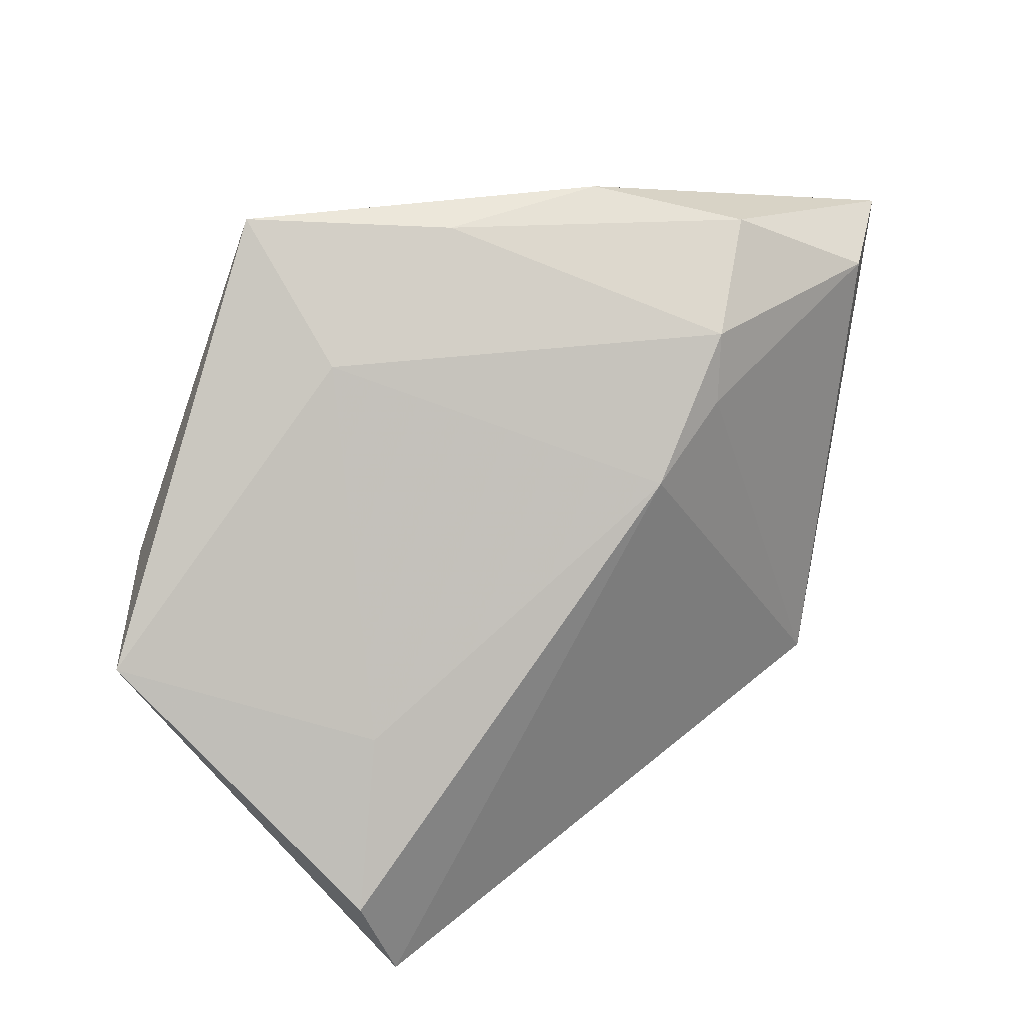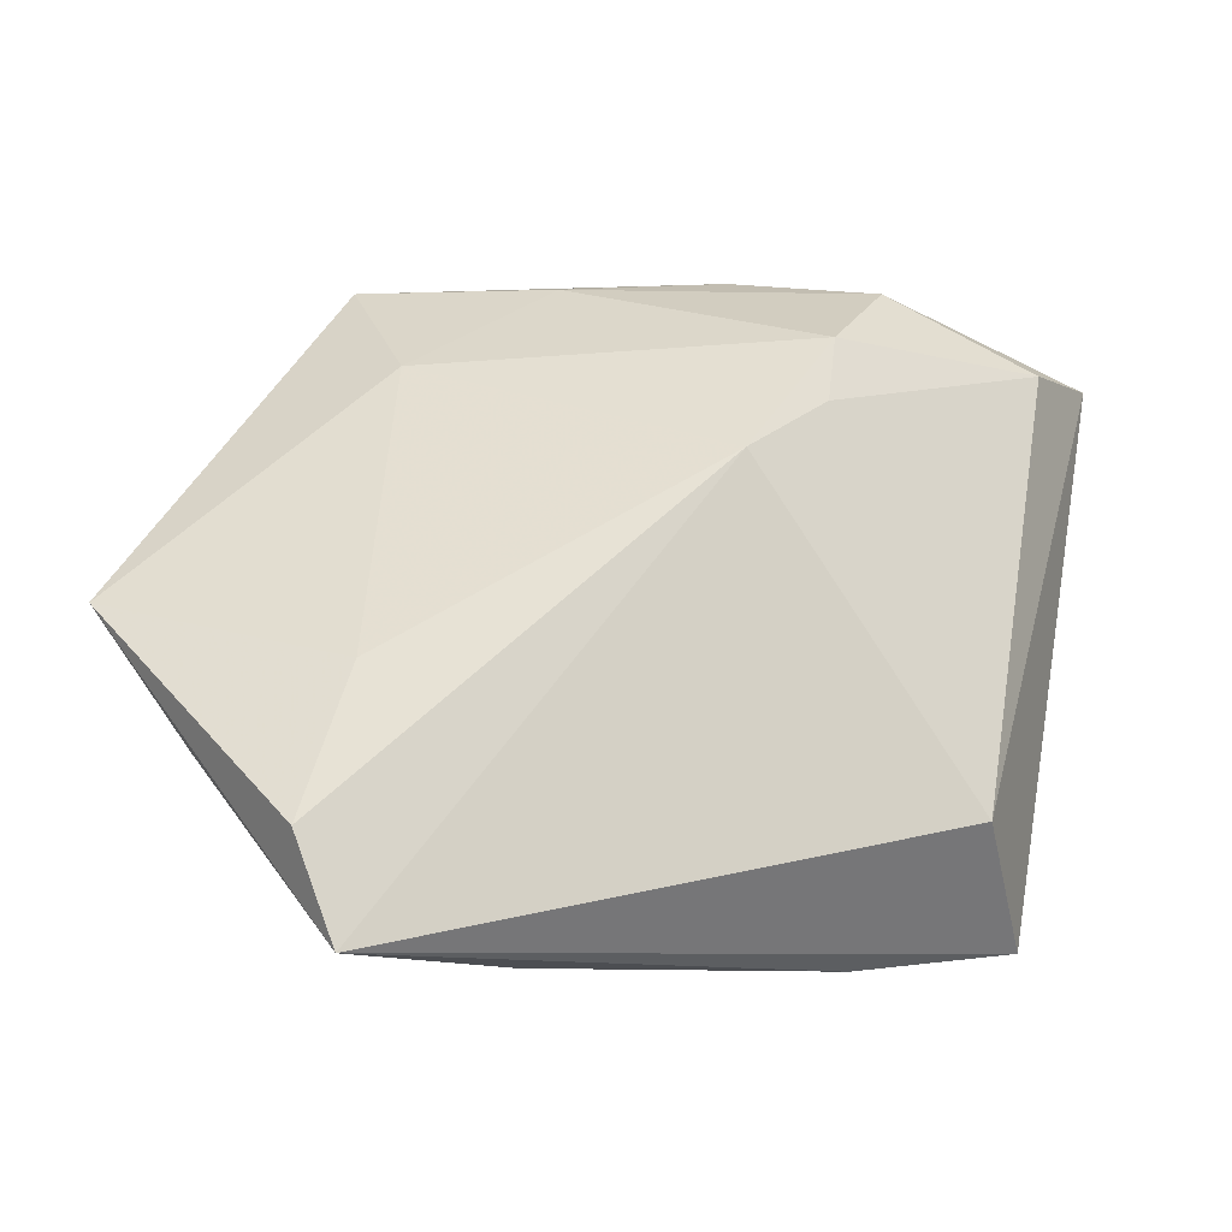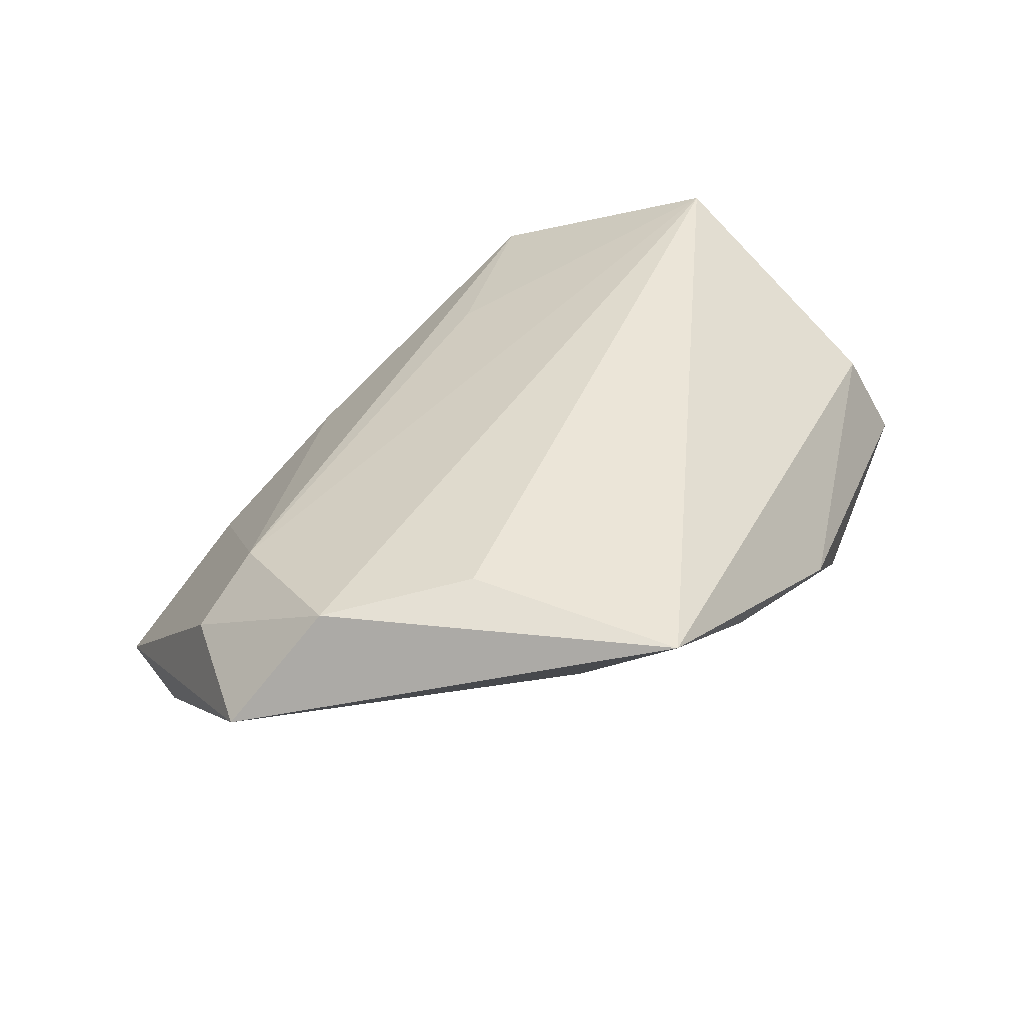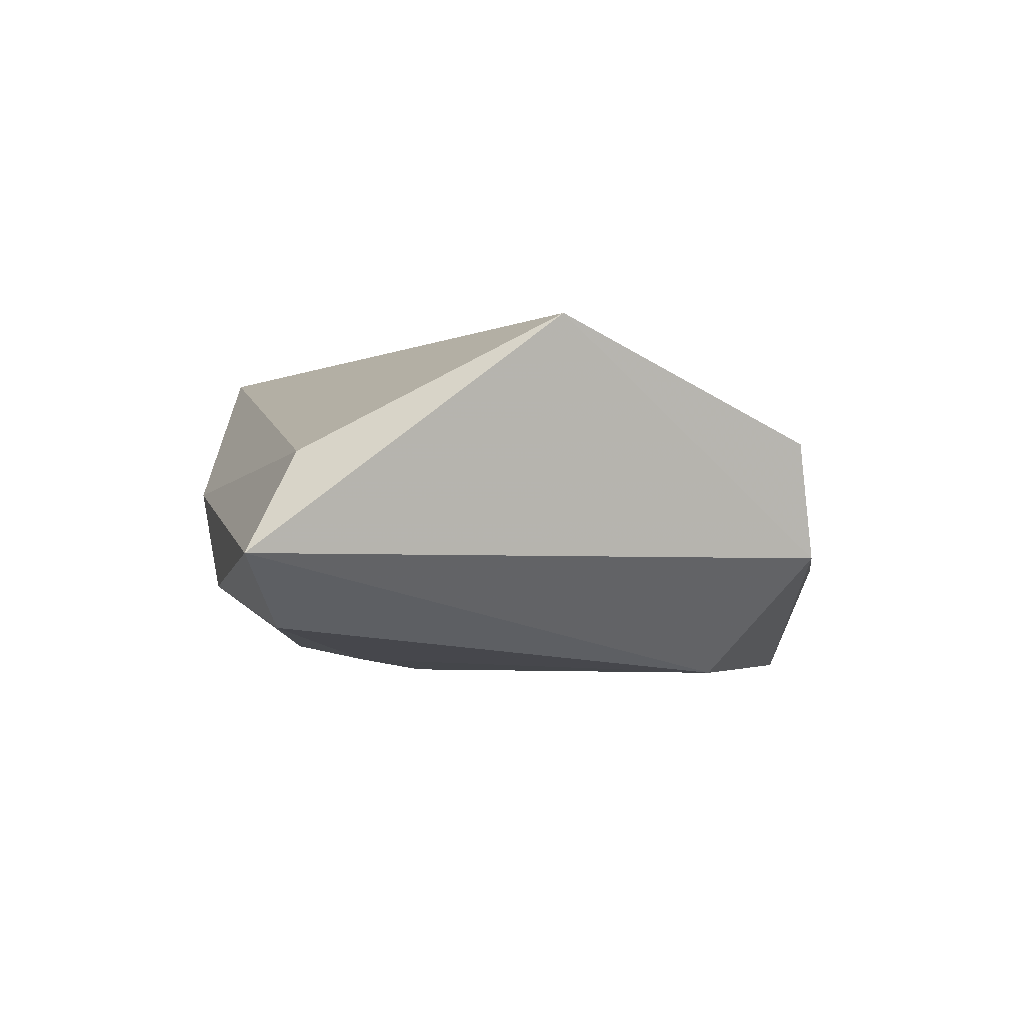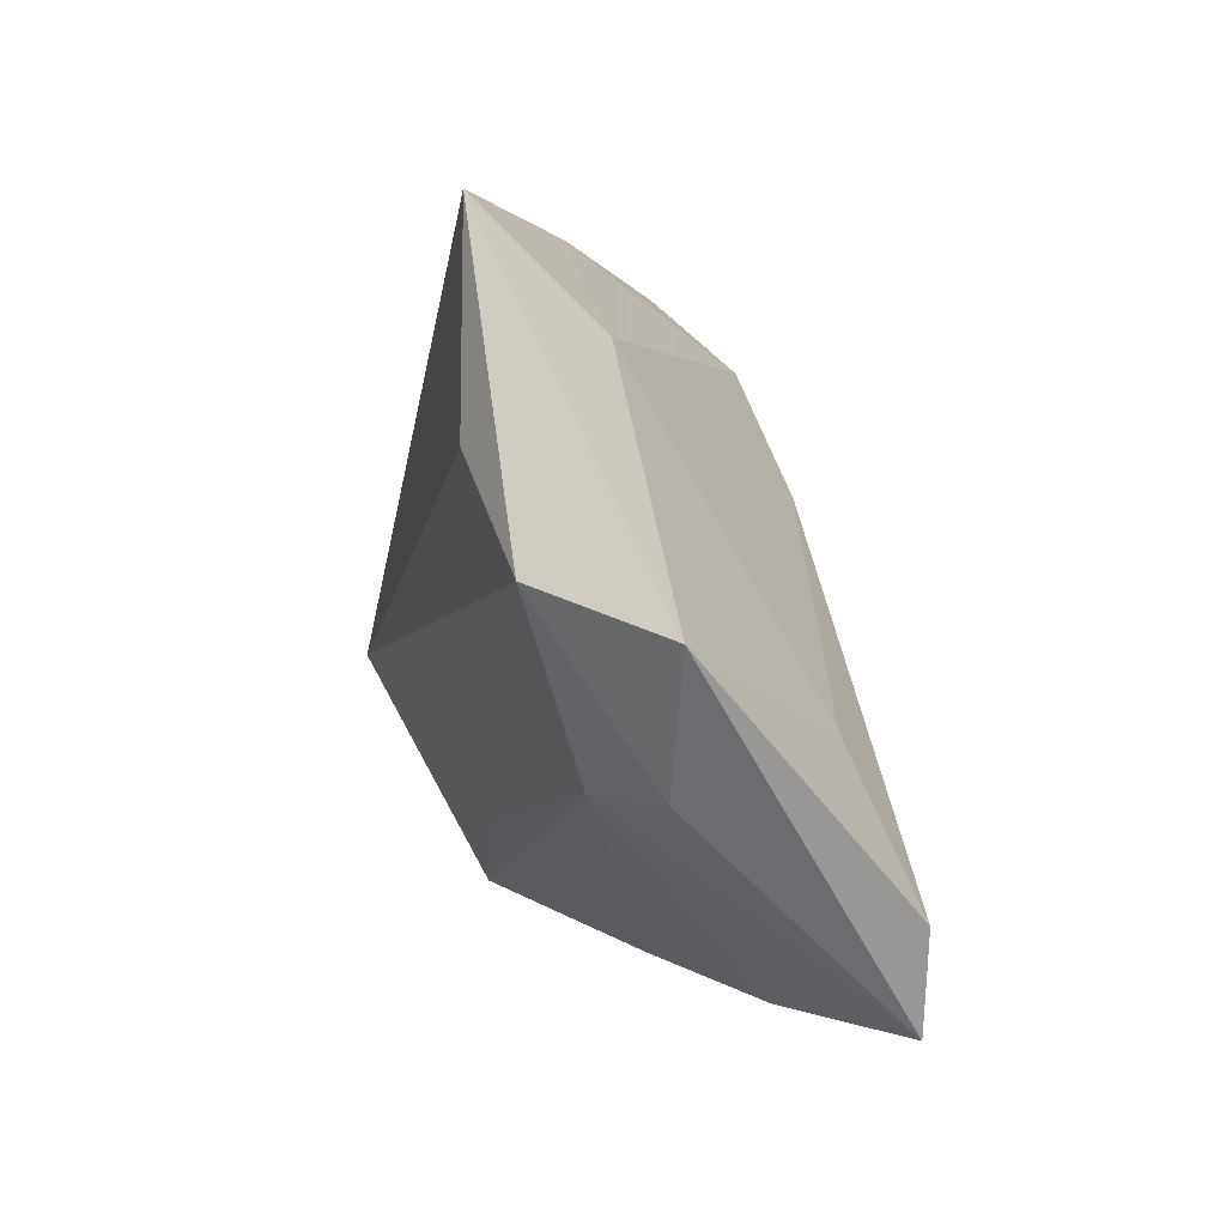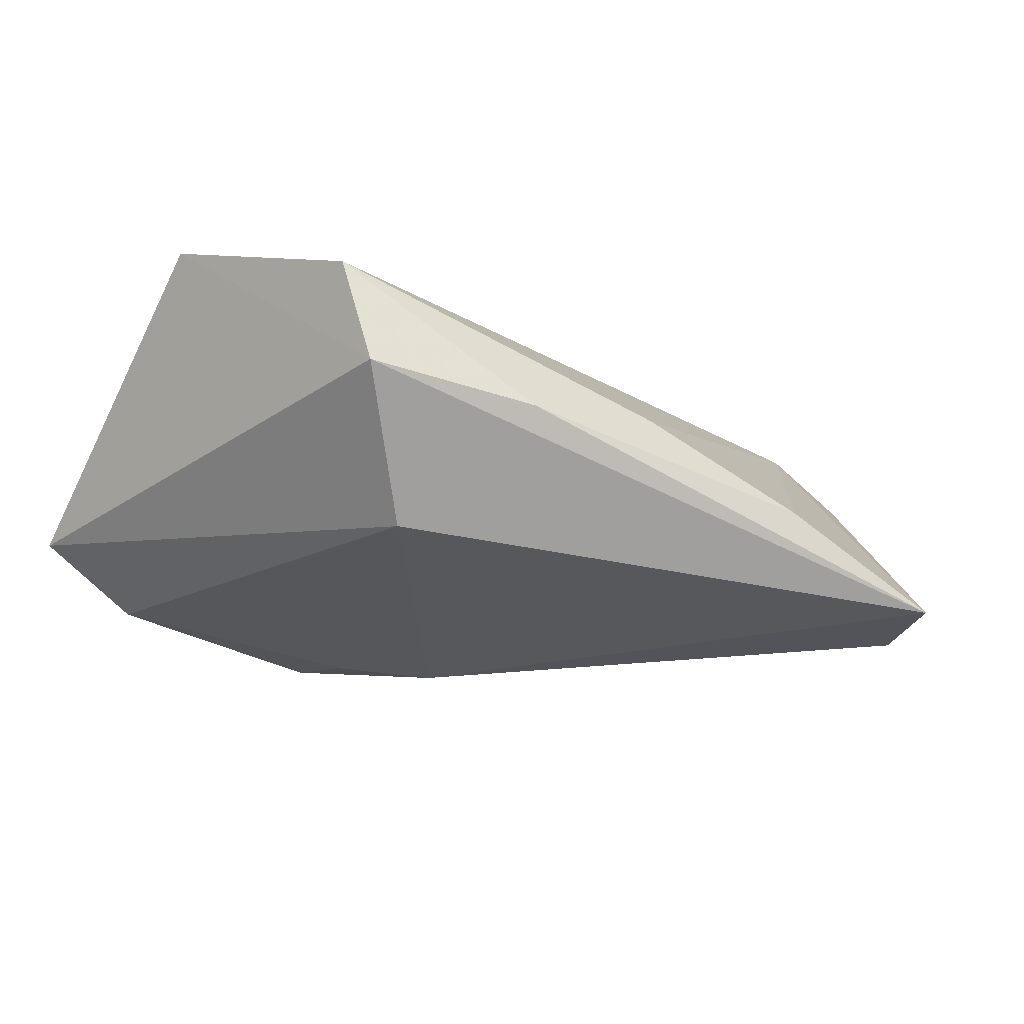
<metadata>
{"format":"obj","ext":"obj","renderer":"f3d","projection":"perspective","resolution":1024,"background":"white","views":[{"elev":33.0,"azim":140.6,"up":"+Y"},{"elev":-15.5,"azim":157.3,"up":"+Y"},{"elev":44.7,"azim":125.6,"up":"+Z"},{"elev":-3.6,"azim":-90.6,"up":"+Z"},{"elev":-0.1,"azim":76.8,"up":"+Y"},{"elev":-27.8,"azim":-34.0,"up":"+Z"}]}
</metadata>
<code>
v 0.04915 -0.03038 -0.02106
v 0.03772 0.01698 0.0239
v -0.0387 -0.03602 -0.007543
v 0.0009244 0.01402 -0.02184
v -0.02221 0.03947 -0.01058
v -0.04215 -0.03424 0.006294
v 0.04111 -0.01142 -0.01422
v 0.001798 -0.0384 -0.004031
v -0.05121 0.03247 -0.007423
v 0.05195 0.003458 0.02104
v -0.05114 -0.004931 0.02099
v -0.0479 0.02678 0.004878
v 0.04467 -0.04241 -0.02184
v 0.03151 0.04353 0.0225
v 0.06403 -0.002389 0.00785
v -0.009885 0.02127 -0.02031
v -0.01696 -0.03927 -0.008358
v 0.0304 0.02891 0.006774
v -0.03949 0.02987 -0.01612
v -0.008416 0.04353 0.00237
v -0.02746 -0.02439 -0.02184
v -0.01699 -0.0247 0.01074
v 0.05284 -0.0178 0.006432
v 0.02295 -0.04154 -0.01269
v 0.01097 0.04166 0.007532
v 0.04276 -0.01711 0.01237
v -0.01178 0.02964 -0.0185
f 15 13 1
f 11 14 12
f 23 13 15
f 23 26 13
f 11 26 10
f 15 14 10
f 10 23 15
f 26 23 10
f 15 1 7
f 4 7 1
f 13 21 4
f 4 1 13
f 20 12 14
f 9 20 5
f 12 20 9
f 11 12 9
f 22 26 11
f 11 6 22
f 22 6 26
f 26 6 8
f 3 21 13
f 3 9 21
f 3 6 11
f 11 9 3
f 2 14 11
f 11 10 2
f 2 10 14
f 5 20 25
f 25 20 14
f 21 9 19
f 19 9 5
f 13 26 24
f 26 8 24
f 24 8 6
f 18 25 14
f 18 14 15
f 15 7 18
f 7 4 18
f 16 4 21
f 21 19 16
f 17 3 13
f 13 24 17
f 6 3 17
f 17 24 6
f 27 19 5
f 27 16 19
f 4 16 27
f 5 25 27
f 27 18 4
f 25 18 27

</code>
